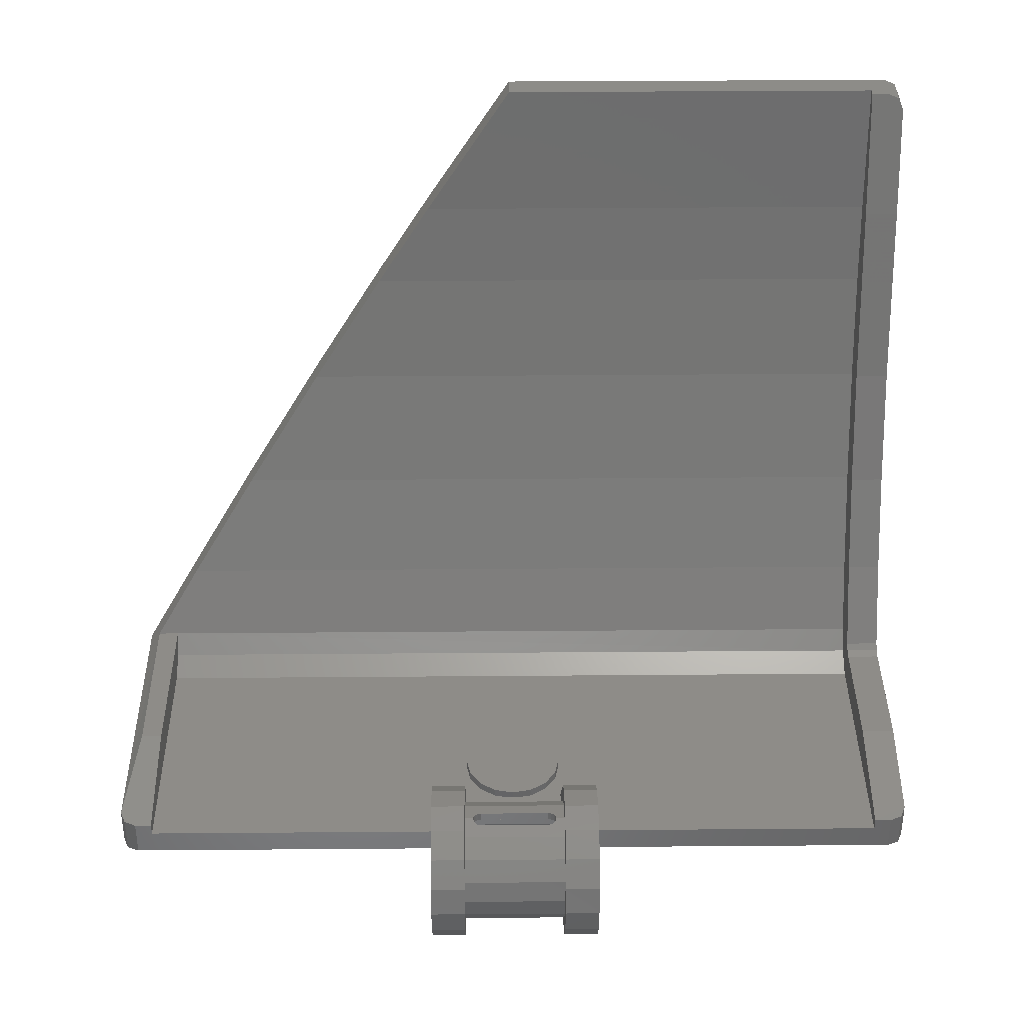
<metadata>
{"format":"stl","ext":"stl","renderer":"f3d","projection":"perspective","resolution":1024,"background":"white","views":[{"elev":36.8,"azim":179.4,"up":"+Z"}]}
</metadata>
<code>
# stl→obj: 462 verts, 761 faces
v -2 -1 -0.08
v -2 -1.64 -0.36
v -2 -1.748 -0.336
v -2 -1.6 -0.08
v -2 -2.582 2.72
v -2 -2.44 2.2
v -2 -2.692 2.172
v -2 -2.751 2.72
v -1.976 -2.757 2.776
v -1.976 -2.597 2.776
v -1.92 -2.76 2.8
v -1.92 -2.604 2.8
v -1.84 -2.64 2.8
v -1.84 -2.604 2.8
v 0 -2.64 2.8
v 0 -2.76 2.8
v -2 -0.52 -0.36
v -1.976 -0.464 -0.36
v -1.92 -0.44 -0.36
v -0.4 -0.44 -0.36
v -1.92 -0.44 -0.184
v -1.976 -0.464 -0.1798
v -2 -0.52 -0.1701
v -1.84 -0.44 -0.184
v -1.84 -0.44 -0.24
v -0.4 -0.44 -0.24
v -2 -2.352 1.844
v -2 -2.62 1.78
v -2 -2.224 1.34
v -2 -2.492 1.264
v -2 -2.044 0.792
v -2 -2.308 0.712
v -2 -1.86 0.34
v -2 -2.116 0.24
v -2 -1.668 -0.044
v -2 -1.924 -0.164
v -2 -1.64 -0.068
v -2 -1.844 -0.272
v -1.84 -1.766 -0.176
v -1.84 -1.644 -0.24
v -1.84 -1.64 -0.068
v -1.84 -1.668 -0.044
v -1.84 -1.6 -0.08
v -1.84 -1 -0.08
v -1.84 -1.86 0.34
v -1.84 -1.836 -0.07976
v -1.84 -2.044 0.792
v -1.84 -2.224 1.34
v -1.84 -2.352 1.844
v -1.84 -2.44 2.2
v 2 -0.52 -0.36
v 0.4 -0.44 -0.36
v 1.92 -0.44 -0.36
v 1.976 -0.464 -0.36
v 1.92 -0.44 -0.184
v 1.84 -0.44 -0.184
v 2 -0.52 -0.1701
v 1.976 -0.464 -0.1798
v 0.4 -0.44 -0.24
v 1.84 -0.44 -0.24
v 2 -1.64 -0.36
v 2 -1.924 -0.164
v 2 -1.844 -0.272
v 2 -1.748 -0.336
v 0.05396 -2.751 2.72
v 1.408 -2.308 0.712
v 1.726 -2.116 0.24
v 1.726 -1.988 0.24
v 1.408 -2.18 0.712
v 0.4236 -2.692 2.172
v 0.4234 -2.564 2.172
v -1.84 -1.988 0.24
v -1.84 -2.18 0.712
v -1.84 -2.364 1.264
v -1.84 -2.492 1.78
v -1.84 -2.564 2.172
v 0.6879 -2.62 1.78
v 1.036 -2.492 1.264
v 1.94 -1 -0.08
v 1.84 -1 -0.08
v 1.941 -1.837 -0.08
v 0.6877 -2.492 1.78
v 1.036 -2.364 1.264
v 1.84 -1.766 -0.176
v 1.84 -1.644 -0.24
v 1.84 -1.837 -0.08
v 0.4 0 -0.36
v 0.24 -0.36 -0.36
v 0.24 0 -0.36
v 0.4 0 -0.24
v 0.4 -0.24 -0.24
v 0.4 -0.68 -0.24
v 0.4 -0.24 0
v 0.4 -0.2546 0.2546
v 0.4 -0.2241 0.08
v 0.4 -0.2217 0.09184
v 0.4 -0.1697 0.1697
v 0.24 -0.68 -0.24
v 0.24 -0.2546 0.2546
v 0.24 -0.198 0.198
v 0.24 -0.28 0
v 0.24 -0.198 -0.198
v 0.24 0 -0.28
v -0.4 0 -0.36
v -0.24 0 -0.36
v -0.24 -0.36 -0.36
v -0.4 -0.24 -0.24
v -0.4 0 -0.24
v -0.4 -0.68 -0.24
v -0.4 -0.24 0
v -0.4 -0.2546 0.2546
v -0.4 -0.2241 0.08
v -0.4 -0.2217 0.09184
v -0.4 -0.1697 0.1697
v -0.24 -0.68 -0.24
v -0.24 -0.28 0
v -0.24 -0.198 0.198
v -0.24 -0.2546 0.2546
v -0.24 -0.198 -0.198
v -0.24 0 -0.28
v -0.06 -0.44 -0.06568
v -0.06 -0.44 -0.24
v -0.06 -0.6 -0.24
v -0.06 -0.3797 0
v -0.06 -0.198 0.198
v -0.06 -0.28 0
v 0.06 -0.44 -0.06568
v 0.06 -0.6 -0.24
v 0.06 -0.44 -0.24
v 0.06 -0.3797 0
v 0.06 -0.28 0
v 0.06 -0.198 0.198
v -2 -1.2 -0.36
v 2 -1.2 -0.36
v -0.16 -1.08 -0.36
v 0.16 -1.08 -0.36
v -0.16 -0.76 -0.36
v 0.16 -0.76 -0.36
v -0.4 -0.08 0.2241
v -0.4 0 0.24
v -0.2 0 0.24
v -0.2 -0.04 0.232
v 0.4 0 0.24
v 0.4 -0.08 0.2241
v 0.2 -0.04 0.232
v 0.2 0 0.24
v -0.4 0.08 0.2241
v -0.2 0.04 0.232
v 0.4 0.08 0.2241
v 0.2 0.04 0.232
v -0.4 -0.08 -0.2241
v -0.2 -0.04 -0.232
v -0.2 0 -0.24
v 0.4 -0.08 -0.2241
v 0.2 0 -0.24
v 0.2 -0.04 -0.232
v -0.4 0.08 -0.2241
v -0.2 0.04 -0.232
v 0.4 0.08 -0.2241
v 0.2 0.04 -0.232
v 0.24 -0.1072 0.2587
v 0.2 -0.04 0.272
v -0.2 -0.04 0.272
v -0.24 -0.1072 0.2587
v -0.24 0.1072 0.2587
v -0.2 0.04 0.272
v 0.2 0.04 0.272
v 0.24 0.1072 0.2587
v -0.24 0 0.28
v -0.2 0 0.28
v 0.2 0 0.28
v 0.24 0 0.28
v -0.24 -0.1072 -0.2587
v -0.2 -0.04 -0.272
v 0.2 -0.04 -0.272
v 0.24 -0.1072 -0.2587
v 0.24 0.1072 -0.2587
v 0.2 0.04 -0.272
v -0.2 0.04 -0.272
v -0.24 0.1072 -0.2587
v -0.2 0 -0.28
v 0.2 0 -0.28
v 0.4 -0.16 0.08
v -0.4 -0.16 0.08
v -0.4 -0.1 0.1
v 0.4 -0.1 0.1
v -0.4 -0.08 0.16
v 0.4 -0.08 0.16
v 0.4 0.08 0.16
v -0.4 0.08 0.16
v -0.4 0.1 0.1
v 0.4 0.1 0.1
v -0.4 0.16 0.08
v 0.4 0.16 0.08
v -0.4 0.2241 0.08
v 0.4 0.2241 0.08
v 0.4 0.2241 -0.08
v -0.4 0.2241 -0.08
v -0.4 0.16 -0.08
v 0.4 0.16 -0.08
v -0.4 0.1 -0.1
v 0.4 0.1 -0.1
v -0.4 0.08 -0.16
v 0.4 0.08 -0.16
v -0.4 -0.08 -0.16
v 0.4 -0.08 -0.16
v -0.4 -0.1 -0.1
v 0.4 -0.1 -0.1
v -0.4 -0.16 -0.08
v 0.4 -0.16 -0.08
v -0.4 -0.2241 -0.08
v 0.4 -0.2241 -0.08
v -0.4 -0.09184 0.2217
v -0.4 0.09184 0.2217
v -0.4 0.2217 0.09184
v -0.4 0.2217 -0.09184
v -0.4 0.09184 -0.2217
v -0.4 -0.09184 -0.2217
v -0.4 -0.2217 -0.09184
v -0.4 0.1697 0.1697
v -0.4 0.1697 -0.1697
v -0.4 -0.1697 -0.1697
v 0.4 -0.2217 -0.09184
v 0.4 -0.09184 -0.2217
v 0.4 0.09184 -0.2217
v 0.4 0.2217 -0.09184
v 0.4 0.2217 0.09184
v 0.4 0.09184 0.2217
v 0.4 -0.09184 0.2217
v 0.4 -0.1697 -0.1697
v 0.4 0.1697 -0.1697
v 0.4 0.1697 0.1697
v -0.4 0.24 0
v 0.4 0.24 0
v -0.197 -0.01531 0.277
v -0.197 -0.01531 0.237
v -0.1883 -0.02828 0.2744
v -0.1883 -0.02828 0.2344
v -0.1753 -0.03696 0.2726
v -0.1753 -0.03696 0.2326
v -0.16 -0.04 0.272
v -0.16 -0.04 0.232
v -0.16 0.04 0.232
v -0.16 0.04 0.272
v -0.1753 0.03696 0.2726
v -0.1753 0.03696 0.2326
v -0.1883 0.02828 0.2744
v -0.1883 0.02828 0.2344
v -0.197 0.01531 0.277
v -0.197 0.01531 0.237
v 0.197 0.01531 0.277
v 0.197 0.01531 0.237
v 0.1883 0.02828 0.2744
v 0.1883 0.02828 0.2344
v 0.1753 0.03696 0.2726
v 0.1753 0.03696 0.2326
v 0.16 0.04 0.272
v 0.16 0.04 0.232
v 0.16 -0.04 0.232
v 0.16 -0.04 0.272
v 0.1753 -0.03696 0.2726
v 0.1753 -0.03696 0.2326
v 0.1883 -0.02828 0.2744
v 0.1883 -0.02828 0.2344
v 0.197 -0.01531 0.277
v 0.197 -0.01531 0.237
v -0.197 0.01531 -0.277
v -0.197 0.01531 -0.237
v -0.1883 0.02828 -0.2744
v -0.1883 0.02828 -0.2344
v -0.1753 0.03696 -0.2726
v -0.1753 0.03696 -0.2326
v -0.16 0.04 -0.272
v -0.16 0.04 -0.232
v -0.16 -0.04 -0.232
v -0.16 -0.04 -0.272
v -0.1753 -0.03696 -0.2726
v -0.1753 -0.03696 -0.2326
v -0.1883 -0.02828 -0.2744
v -0.1883 -0.02828 -0.2344
v -0.197 -0.01531 -0.277
v -0.197 -0.01531 -0.237
v 0.197 -0.01531 -0.277
v 0.197 -0.01531 -0.237
v 0.1883 -0.02828 -0.2744
v 0.1883 -0.02828 -0.2344
v 0.1753 -0.03696 -0.2726
v 0.1753 -0.03696 -0.2326
v 0.16 -0.04 -0.272
v 0.16 -0.04 -0.232
v 0.16 0.04 -0.232
v 0.16 0.04 -0.272
v 0.1753 0.03696 -0.2726
v 0.1753 0.03696 -0.2326
v 0.1883 0.02828 -0.2744
v 0.1883 0.02828 -0.2344
v 0.197 0.01531 -0.277
v 0.197 0.01531 -0.237
v -0.24 0.198 -0.198
v 0.24 0.198 -0.198
v -0.24 0.2587 -0.1072
v 0.24 0.2587 -0.1072
v -0.24 0.28 0
v 0.24 0.28 0
v -0.24 0.2587 0.1072
v 0.24 0.2587 0.1072
v -0.24 0.198 0.198
v 0.24 0.198 0.198
v -0.24 -0.2587 0.1072
v 0.24 -0.2587 0.1072
v -0.24 -0.2587 -0.1072
v 0.24 -0.2587 -0.1072
v 1.408 -2.308 0.7118
v 1.408 -2.18 0.7124
v 0.6878 -2.492 1.78
v 0.4234 -2.692 2.172
v 0.4 -0.1378 0.3326
v 0.24 -0.1378 0.3326
v 0.4 -0 0.36
v 0.24 -0 0.36
v 0.4 0.1378 0.3326
v 0.24 0.1378 0.3326
v 0.4 0.2546 0.2546
v 0.24 0.2546 0.2546
v 0.4 0.3326 0.1378
v 0.24 0.3326 0.1378
v 0.4 0.36 0
v 0.24 0.36 0
v 0.4 0.3326 -0.1378
v 0.24 0.3326 -0.1378
v 0.4 0.2546 -0.2546
v 0.24 0.2546 -0.2546
v 0.4 0.1378 -0.3326
v 0.24 0.1378 -0.3326
v 0.4 -0.6801 -0.2399
v 0.4 -0.2545 0.2545
v 0.24 -0.2545 0.2545
v 0.24 -0.6801 -0.2399
v 0.4 -0 0.24
v 0.24 -0.1909 0.1909
v 0.24 -0.1033 0.2494
v 0.24 -0 0.27
v 0.24 0.1033 0.2494
v 0.24 0.1909 0.1909
v 0.24 0.2494 0.1033
v 0.24 0.27 0
v 0.24 0.2494 -0.1033
v 0.24 0.1909 -0.1909
v 0.24 0.1033 -0.2494
v 0.24 0 -0.27
v -0.4 0.1378 -0.3326
v -0.24 0.1378 -0.3326
v -0.4 0.2546 -0.2546
v -0.24 0.2546 -0.2546
v -0.4 0.3326 -0.1378
v -0.24 0.3326 -0.1378
v -0.4 0.36 0
v -0.24 0.36 0
v -0.4 0.3326 0.1378
v -0.24 0.3326 0.1378
v -0.4 0.2546 0.2546
v -0.24 0.2546 0.2546
v -0.4 0.1378 0.3326
v -0.24 0.1378 0.3326
v -0.4 -0 0.36
v -0.24 -0 0.36
v -0.4 -0.1378 0.3326
v -0.24 -0.1378 0.3326
v -0.24 -0.6801 -0.2399
v -0.24 -0.2545 0.2545
v -0.4 -0.2545 0.2545
v -0.4 -0.6801 -0.2399
v -0.4 -0 0.24
v -0.24 0 -0.27
v -0.24 0.1033 -0.2494
v -0.24 0.1909 -0.1909
v -0.24 0.2494 -0.1033
v -0.24 0.27 0
v -0.24 0.2494 0.1033
v -0.24 0.1909 0.1909
v -0.24 0.1033 0.2494
v -0.24 -0 0.27
v -0.24 -0.1033 0.2494
v -0.24 -0.1909 0.1909
v -0.24 -0.44 0
v -0.24 -0.44 -0.24
v 0.24 -0.44 -0.24
v 0.24 -0.44 0
v 0.24 -0.36 -0.1072
v -0.24 -0.36 -0.1072
v -0.06 -0.1981 0.1978
v -0.06 -0.3797 0.000196
v 0.06 -0.3797 0.000196
v 0.06 -0.1981 0.1978
v -0.06 -0.44 -0.06564
v 0.06 -0.44 -0.06564
v 0 -0.92 -0.2
v 0.24 -0.92 -0.2
v 0.2217 -0.8282 -0.2
v 0.1697 -0.7503 -0.2
v 0.09184 -0.6983 -0.2
v -0 -0.68 -0.2
v -0.09184 -0.6983 -0.2
v -0.1697 -0.7503 -0.2
v -0.2217 -0.8282 -0.2
v -0.24 -0.92 -0.2
v -0.2217 -1.012 -0.2
v -0.1697 -1.09 -0.2
v -0.09184 -1.142 -0.2
v 0 -1.16 -0.2
v 0.09184 -1.142 -0.2
v 0.1697 -1.09 -0.2
v 0.2217 -1.012 -0.2
v 0.24 -0.92 -0.24
v 0.2217 -0.8282 -0.24
v 0.1697 -0.7503 -0.24
v 0.09184 -0.6983 -0.24
v -0 -0.68 -0.24
v -0.09184 -0.6983 -0.24
v -0.1697 -0.7503 -0.24
v -0.2217 -0.8282 -0.24
v -0.24 -0.92 -0.24
v -0.2217 -1.012 -0.24
v -0.1697 -1.09 -0.24
v -0.09184 -1.142 -0.24
v 0 -1.16 -0.24
v 0.09184 -1.142 -0.24
v 0.1697 -1.09 -0.24
v 0.2217 -1.012 -0.24
v 0.16 -0.92 -0.36
v 0.16 -0.92 -0.34
v 0.1478 -0.8588 -0.34
v 0.1478 -0.8588 -0.36
v 0.1131 -0.8069 -0.34
v 0.1131 -0.8069 -0.36
v 0.06123 -0.7722 -0.34
v 0.06123 -0.7722 -0.36
v -0 -0.76 -0.34
v -0 -0.76 -0.36
v -0.06123 -0.7722 -0.34
v -0.06123 -0.7722 -0.36
v -0.1131 -0.8069 -0.34
v -0.1131 -0.8069 -0.36
v -0.1478 -0.8588 -0.34
v -0.1478 -0.8588 -0.36
v -0.16 -0.92 -0.34
v -0.16 -0.92 -0.36
v -0.1478 -0.9812 -0.34
v -0.1478 -0.9812 -0.36
v -0.1131 -1.033 -0.34
v -0.1131 -1.033 -0.36
v -0.06123 -1.068 -0.34
v -0.06123 -1.068 -0.36
v 0 -1.08 -0.34
v 0 -1.08 -0.36
v 0.06123 -1.068 -0.34
v 0.06123 -1.068 -0.36
v 0.1131 -1.033 -0.34
v 0.1131 -1.033 -0.36
v 0.1478 -0.9812 -0.34
v 0.1478 -0.9812 -0.36
v 0 -0.92 -0.32
f 1 2 3
f 3 4 1
f 5 6 7
f 7 8 5
f 9 10 5
f 5 8 9
f 11 12 10
f 10 9 11
f 13 14 12
f 12 11 13
f 15 13 11
f 11 16 15
f 17 18 19
f 19 20 17
f 21 22 23
f 23 24 21
f 19 25 26
f 26 20 19
f 21 24 25
f 25 19 21
f 22 21 19
f 19 18 22
f 23 22 18
f 18 17 23
f 27 28 7
f 7 6 27
f 2 1 23
f 23 17 2
f 29 30 28
f 28 27 29
f 31 32 30
f 30 29 31
f 33 34 32
f 32 31 33
f 35 36 34
f 34 33 35
f 37 38 36
f 36 35 37
f 4 3 38
f 38 37 4
f 39 40 41
f 41 42 39
f 40 43 41
f 25 24 44
f 45 46 39
f 39 42 45
f 40 25 44
f 44 43 40
f 44 24 23
f 23 1 44
f 4 43 44
f 44 1 4
f 43 4 37
f 37 41 43
f 35 42 41
f 41 37 35
f 45 42 35
f 35 33 45
f 47 45 33
f 33 31 47
f 48 47 31
f 31 29 48
f 27 49 48
f 48 29 27
f 50 49 27
f 27 6 50
f 5 14 50
f 50 6 5
f 12 14 5
f 5 10 12
f 51 52 53
f 53 54 51
f 55 56 57
f 57 58 55
f 53 52 59
f 59 60 53
f 55 53 60
f 60 56 55
f 58 54 53
f 53 55 58
f 57 51 54
f 54 58 57
f 61 62 63
f 63 64 61
f 65 16 11
f 11 8 65
f 11 9 8
f 66 67 68
f 68 69 66
f 15 65 70
f 70 71 15
f 65 15 16
f 51 57 62
f 62 61 51
f 46 45 72
f 47 73 72
f 72 45 47
f 48 74 73
f 73 47 48
f 49 75 74
f 74 48 49
f 50 76 75
f 75 49 50
f 50 14 13
f 13 76 50
f 63 62 36
f 36 38 63
f 34 36 62
f 62 67 34
f 32 34 67
f 67 66 32
f 3 2 61
f 61 64 3
f 38 3 64
f 64 63 38
f 7 28 77
f 77 70 7
f 8 7 70
f 70 65 8
f 30 32 66
f 66 78 30
f 28 30 78
f 78 77 28
f 79 57 56
f 56 80 79
f 62 81 68
f 68 67 62
f 57 79 81
f 81 62 57
f 76 71 82
f 82 75 76
f 13 15 71
f 71 76 13
f 75 82 83
f 83 74 75
f 73 69 68
f 68 72 73
f 74 83 69
f 69 73 74
f 72 68 81
f 81 46 72
f 40 39 84
f 84 85 40
f 81 84 39
f 39 46 81
f 85 60 25
f 25 40 85
f 85 80 56
f 56 60 85
f 86 80 85
f 85 84 86
f 81 79 80
f 80 86 81
f 87 52 88
f 88 89 87
f 52 87 90
f 90 91 52
f 92 52 91
f 91 93 92
f 94 92 93
f 93 95 94
f 96 94 95
f 96 97 94
f 98 99 100
f 100 101 98
f 102 88 98
f 98 101 102
f 89 88 102
f 102 103 89
f 104 105 106
f 106 20 104
f 20 107 108
f 108 104 20
f 109 110 107
f 107 20 109
f 111 112 110
f 110 109 111
f 113 112 111
f 113 111 114
f 115 116 117
f 117 118 115
f 119 116 115
f 115 106 119
f 105 120 119
f 119 106 105
f 52 20 106
f 106 88 52
f 17 20 52
f 52 51 17
f 121 122 123
f 124 125 126
f 127 128 129
f 130 131 132
f 133 134 61
f 61 2 133
f 133 135 136
f 136 134 133
f 137 135 133
f 133 17 137
f 51 138 137
f 137 17 51
f 136 138 51
f 51 134 136
f 139 140 141
f 139 141 142
f 143 144 145
f 143 145 146
f 140 147 148
f 140 148 141
f 149 143 146
f 149 146 150
f 139 142 145
f 139 145 144
f 149 150 148
f 149 148 147
f 108 151 152
f 108 152 153
f 154 90 155
f 154 155 156
f 157 108 153
f 157 153 158
f 90 159 160
f 90 160 155
f 154 156 152
f 154 152 151
f 157 158 160
f 157 160 159
f 161 162 163
f 161 163 164
f 165 166 167
f 165 167 168
f 169 170 166
f 169 166 165
f 164 163 170
f 164 170 169
f 168 167 171
f 168 171 172
f 172 171 162
f 172 162 161
f 173 174 175
f 173 175 176
f 177 178 179
f 177 179 180
f 180 179 181
f 180 181 120
f 120 181 174
f 120 174 173
f 103 182 178
f 103 178 177
f 176 175 182
f 176 182 103
f 183 95 112
f 183 112 184
f 183 184 185
f 183 185 186
f 186 185 187
f 186 187 188
f 188 187 139
f 188 139 144
f 189 149 147
f 189 147 190
f 189 190 191
f 189 191 192
f 192 191 193
f 192 193 194
f 194 193 195
f 194 195 196
f 197 198 199
f 197 199 200
f 200 199 201
f 200 201 202
f 202 201 203
f 202 203 204
f 204 203 157
f 204 157 159
f 154 151 205
f 154 205 206
f 206 205 207
f 206 207 208
f 208 207 209
f 208 209 210
f 210 209 211
f 210 211 212
f 113 213 185
f 191 214 215
f 216 217 201
f 218 219 207
f 185 184 112
f 185 112 113
f 187 185 213
f 187 213 139
f 191 190 147
f 191 147 214
f 195 193 191
f 195 191 215
f 199 198 216
f 199 216 201
f 217 157 203
f 217 203 201
f 151 218 207
f 151 207 205
f 209 207 219
f 209 219 211
f 113 114 213
f 214 220 215
f 216 221 217
f 218 222 219
f 223 224 208
f 202 225 226
f 227 228 192
f 229 96 186
f 208 210 212
f 208 212 223
f 206 208 224
f 206 224 154
f 202 204 159
f 202 159 225
f 197 200 202
f 197 202 226
f 194 196 227
f 194 227 192
f 228 149 189
f 228 189 192
f 144 229 186
f 144 186 188
f 183 186 96
f 183 96 95
f 223 230 224
f 225 231 226
f 227 232 228
f 229 97 96
f 95 93 110
f 95 110 112
f 195 233 234
f 195 234 196
f 197 234 233
f 197 233 198
f 211 110 93
f 211 93 212
f 141 170 235
f 141 235 236
f 236 235 237
f 236 237 238
f 238 237 239
f 238 239 240
f 240 239 241
f 240 241 242
f 243 244 245
f 243 245 246
f 246 245 247
f 246 247 248
f 248 247 249
f 248 249 250
f 250 249 170
f 250 170 141
f 146 171 251
f 146 251 252
f 252 251 253
f 252 253 254
f 254 253 255
f 254 255 256
f 256 255 257
f 256 257 258
f 259 260 261
f 259 261 262
f 262 261 263
f 262 263 264
f 264 263 265
f 264 265 266
f 266 265 171
f 266 171 146
f 153 181 267
f 153 267 268
f 268 267 269
f 268 269 270
f 270 269 271
f 270 271 272
f 272 271 273
f 272 273 274
f 275 276 277
f 275 277 278
f 278 277 279
f 278 279 280
f 280 279 281
f 280 281 282
f 282 281 181
f 282 181 153
f 155 182 283
f 155 283 284
f 284 283 285
f 284 285 286
f 286 285 287
f 286 287 288
f 288 287 289
f 288 289 290
f 291 292 293
f 291 293 294
f 294 293 295
f 294 295 296
f 296 295 297
f 296 297 298
f 298 297 182
f 298 182 155
f 258 257 244
f 258 244 243
f 242 241 260
f 242 260 259
f 290 289 276
f 290 276 275
f 274 273 292
f 274 292 291
f 141 236 142
f 236 238 142
f 238 240 142
f 240 242 142
f 148 243 246
f 148 246 248
f 148 248 250
f 148 250 141
f 146 252 150
f 252 254 150
f 254 256 150
f 256 258 150
f 145 259 262
f 145 262 264
f 145 264 266
f 145 266 146
f 153 268 158
f 268 270 158
f 270 272 158
f 272 274 158
f 152 275 278
f 152 278 280
f 152 280 282
f 152 282 153
f 155 284 156
f 284 286 156
f 286 288 156
f 288 290 156
f 160 291 294
f 160 294 296
f 160 296 298
f 160 298 155
f 163 241 239
f 163 239 237
f 163 237 235
f 163 235 170
f 170 249 166
f 249 247 166
f 247 245 166
f 245 244 166
f 167 257 255
f 167 255 253
f 167 253 251
f 167 251 171
f 171 265 162
f 265 263 162
f 263 261 162
f 261 260 162
f 179 273 271
f 179 271 269
f 179 269 267
f 179 267 181
f 181 281 174
f 281 279 174
f 279 277 174
f 277 276 174
f 175 289 287
f 175 287 285
f 175 285 283
f 175 283 182
f 182 297 178
f 297 295 178
f 295 293 178
f 293 292 178
f 177 180 299
f 177 299 300
f 300 299 301
f 300 301 302
f 302 301 303
f 302 303 304
f 304 303 305
f 304 305 306
f 306 305 307
f 306 307 308
f 308 307 165
f 308 165 168
f 161 164 117
f 161 117 100
f 100 117 309
f 100 309 310
f 310 309 116
f 310 116 101
f 101 116 311
f 101 311 312
f 312 311 119
f 312 119 102
f 102 119 173
f 102 173 176
f 313 314 83
f 313 83 78
f 78 83 315
f 78 315 77
f 77 315 71
f 77 71 316
f 99 94 317
f 99 317 318
f 318 317 319
f 318 319 320
f 320 319 321
f 320 321 322
f 322 321 323
f 322 323 324
f 324 323 325
f 324 325 326
f 326 325 327
f 326 327 328
f 328 327 329
f 328 329 330
f 330 329 331
f 330 331 332
f 332 331 333
f 332 333 334
f 334 333 87
f 334 87 89
f 335 336 337
f 335 337 338
f 90 87 333
f 90 333 225
f 225 333 331
f 225 331 231
f 231 331 329
f 231 329 226
f 226 329 327
f 226 327 234
f 234 327 325
f 234 325 227
f 227 325 323
f 227 323 232
f 232 323 321
f 232 321 228
f 228 321 319
f 228 319 339
f 339 319 317
f 339 317 229
f 229 317 94
f 229 94 97
f 340 99 318
f 340 318 341
f 341 318 320
f 341 320 342
f 342 320 322
f 342 322 343
f 343 322 324
f 343 324 344
f 344 324 326
f 344 326 345
f 345 326 328
f 345 328 346
f 346 328 330
f 346 330 347
f 347 330 332
f 347 332 348
f 348 332 334
f 348 334 349
f 349 334 89
f 349 89 350
f 90 224 91
f 224 230 91
f 230 223 91
f 223 93 91
f 105 104 351
f 105 351 352
f 352 351 353
f 352 353 354
f 354 353 355
f 354 355 356
f 356 355 357
f 356 357 358
f 358 357 359
f 358 359 360
f 360 359 361
f 360 361 362
f 362 361 363
f 362 363 364
f 364 363 365
f 364 365 366
f 366 365 367
f 366 367 368
f 368 367 111
f 368 111 118
f 369 370 371
f 369 371 372
f 114 111 367
f 114 367 213
f 213 367 365
f 213 365 373
f 373 365 363
f 373 363 214
f 214 363 361
f 214 361 220
f 220 361 359
f 220 359 215
f 215 359 357
f 215 357 233
f 233 357 355
f 233 355 216
f 216 355 353
f 216 353 221
f 221 353 351
f 221 351 217
f 217 351 104
f 217 104 108
f 374 105 352
f 374 352 375
f 375 352 354
f 375 354 376
f 376 354 356
f 376 356 377
f 377 356 358
f 377 358 378
f 378 358 360
f 378 360 379
f 379 360 362
f 379 362 380
f 380 362 364
f 380 364 381
f 381 364 366
f 381 366 382
f 382 366 368
f 382 368 383
f 383 368 118
f 383 118 384
f 107 110 219
f 107 219 222
f 107 222 218
f 107 218 108
f 385 386 387
f 385 387 388
f 116 385 388
f 116 388 101
f 389 390 311
f 389 311 312
f 106 390 389
f 106 389 88
f 391 392 393
f 391 393 394
f 395 123 128
f 395 128 396
f 397 398 399
f 397 399 400
f 397 400 401
f 397 401 402
f 397 402 403
f 397 403 404
f 397 404 405
f 397 405 406
f 397 406 407
f 397 407 408
f 397 408 409
f 397 409 410
f 397 410 411
f 397 411 412
f 397 412 413
f 397 413 398
f 398 414 415
f 398 415 399
f 399 415 416
f 399 416 400
f 400 416 417
f 400 417 401
f 401 417 418
f 401 418 402
f 402 418 419
f 402 419 403
f 403 419 420
f 403 420 404
f 404 420 421
f 404 421 405
f 405 421 422
f 405 422 406
f 406 422 423
f 406 423 407
f 407 423 424
f 407 424 408
f 408 424 425
f 408 425 409
f 409 425 426
f 409 426 410
f 410 426 427
f 410 427 411
f 411 427 428
f 411 428 412
f 412 428 429
f 412 429 413
f 413 429 414
f 413 414 398
f 430 431 432
f 430 432 433
f 433 432 434
f 433 434 435
f 435 434 436
f 435 436 437
f 437 436 438
f 437 438 439
f 439 438 440
f 439 440 441
f 441 440 442
f 441 442 443
f 443 442 444
f 443 444 445
f 445 444 446
f 445 446 447
f 447 446 448
f 447 448 449
f 449 448 450
f 449 450 451
f 451 450 452
f 451 452 453
f 453 452 454
f 453 454 455
f 455 454 456
f 455 456 457
f 457 456 458
f 457 458 459
f 459 458 460
f 459 460 461
f 461 460 431
f 461 431 430
f 432 431 462
f 434 432 462
f 436 434 462
f 438 436 462
f 440 438 462
f 442 440 462
f 444 442 462
f 446 444 462
f 448 446 462
f 450 448 462
f 452 450 462
f 454 452 462
f 456 454 462
f 458 456 462
f 460 458 462
f 431 460 462
f 455 457 136
f 457 459 136
f 459 461 136
f 461 430 136
f 447 449 135
f 449 451 135
f 451 453 135
f 453 455 135
f 439 441 137
f 441 443 137
f 443 445 137
f 445 447 137
f 430 433 138
f 433 435 138
f 435 437 138
f 437 439 138

</code>
